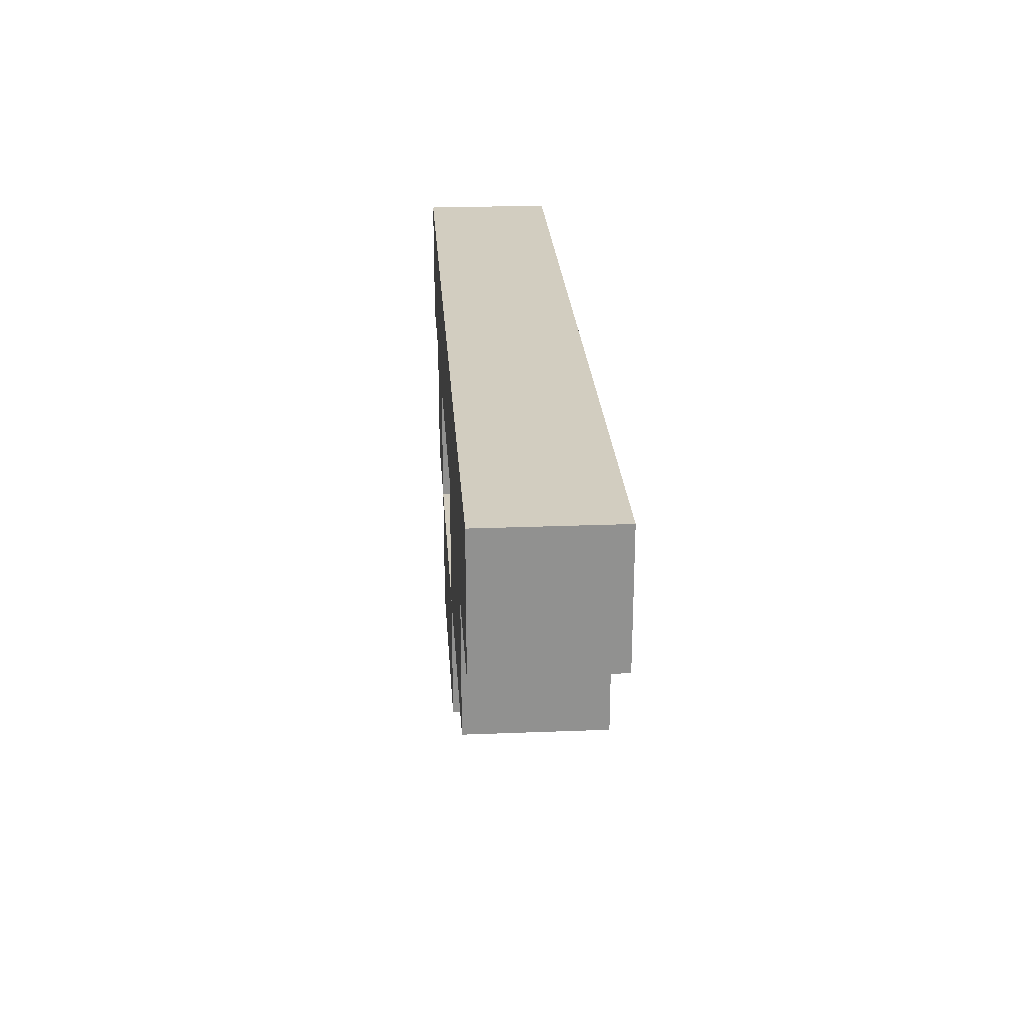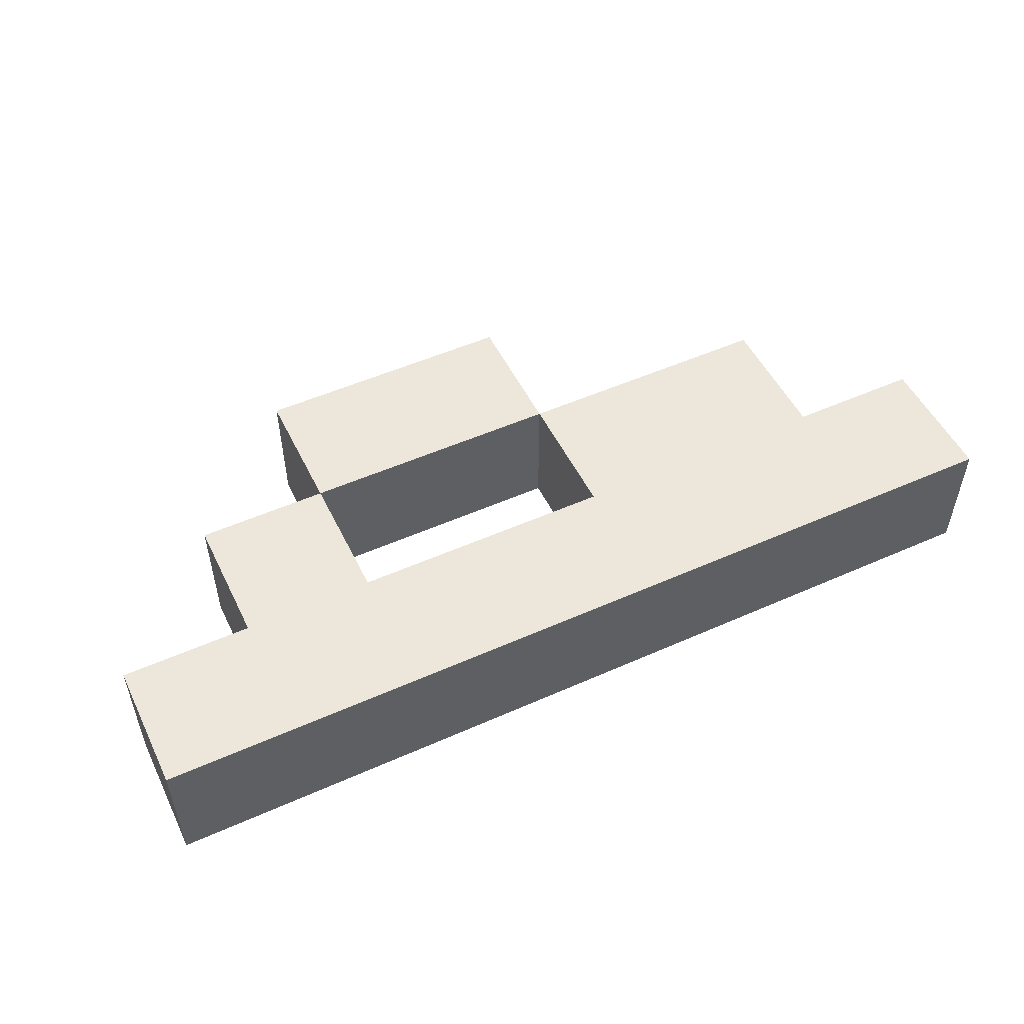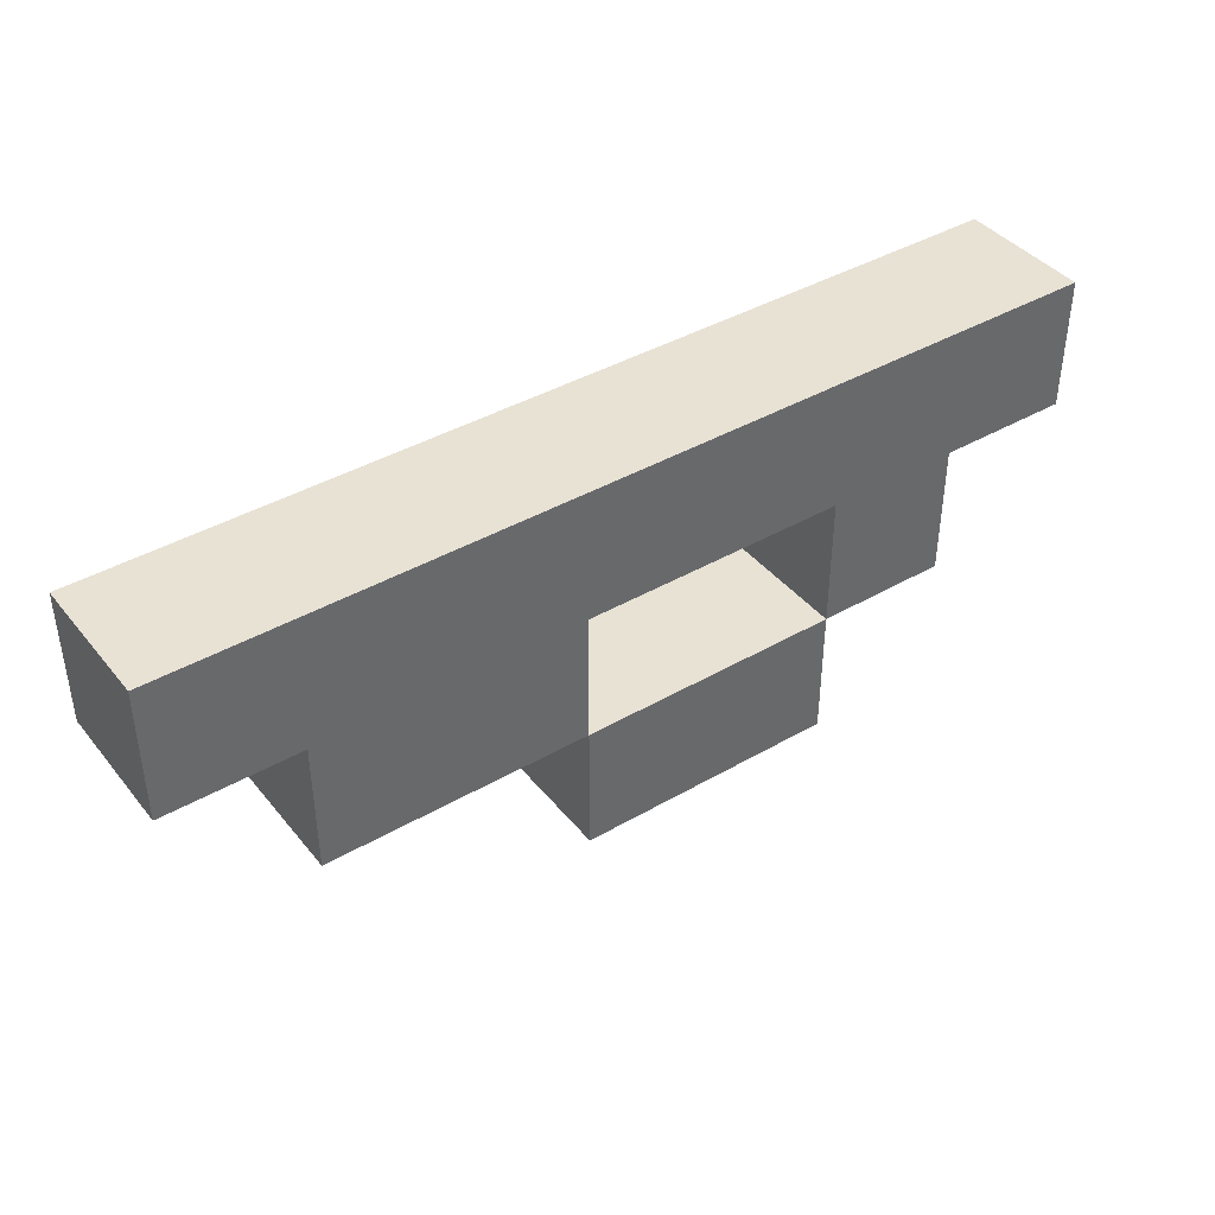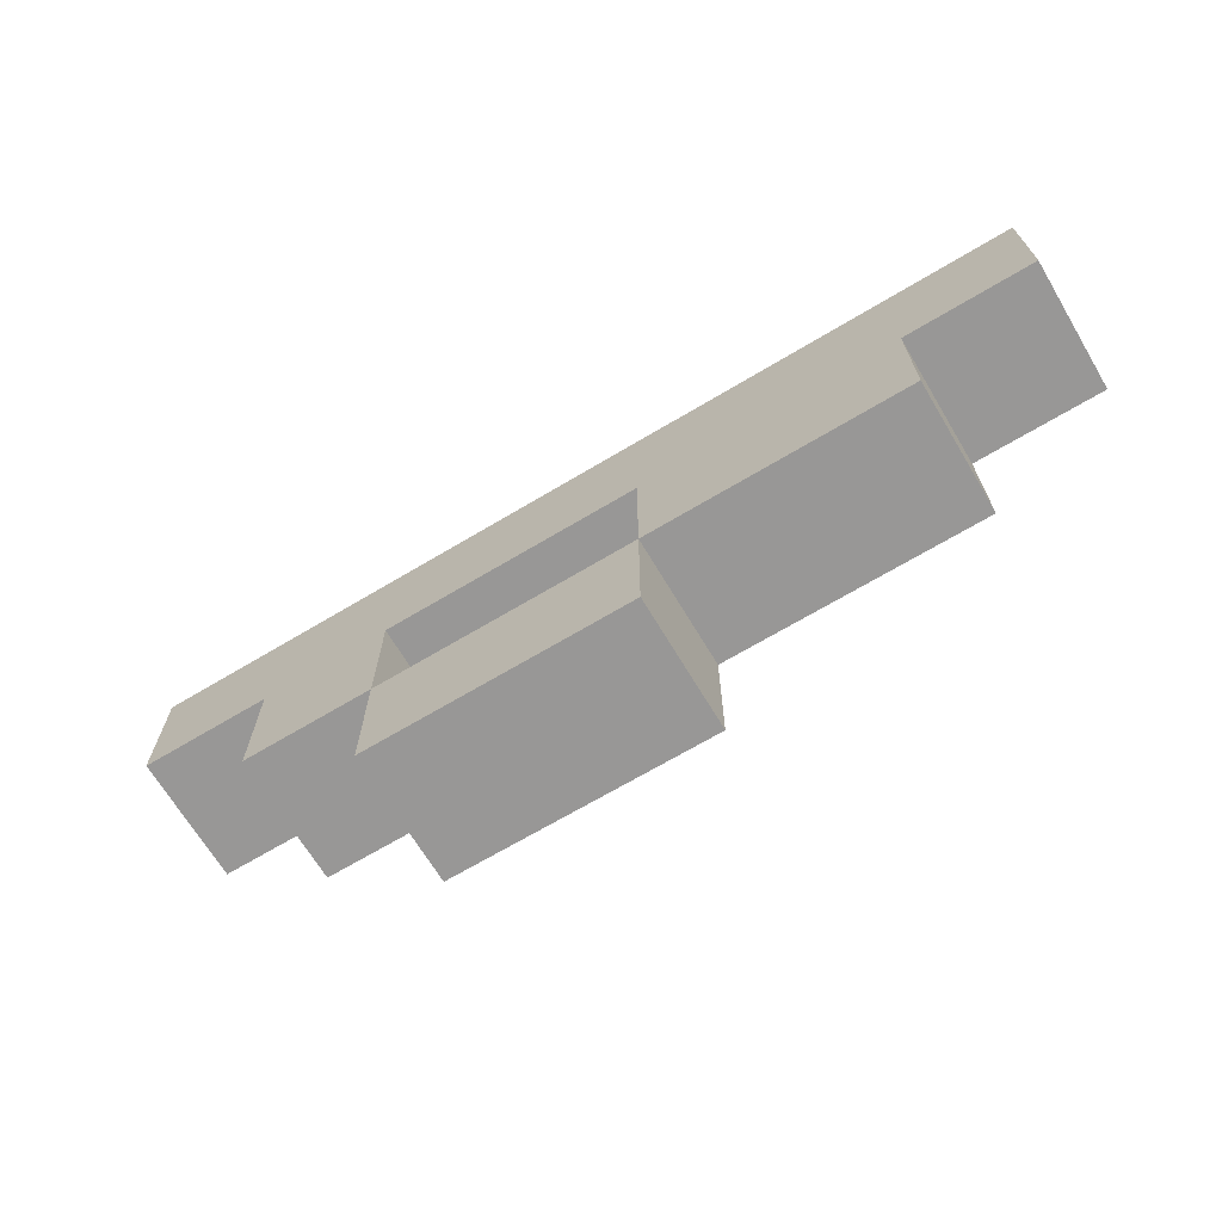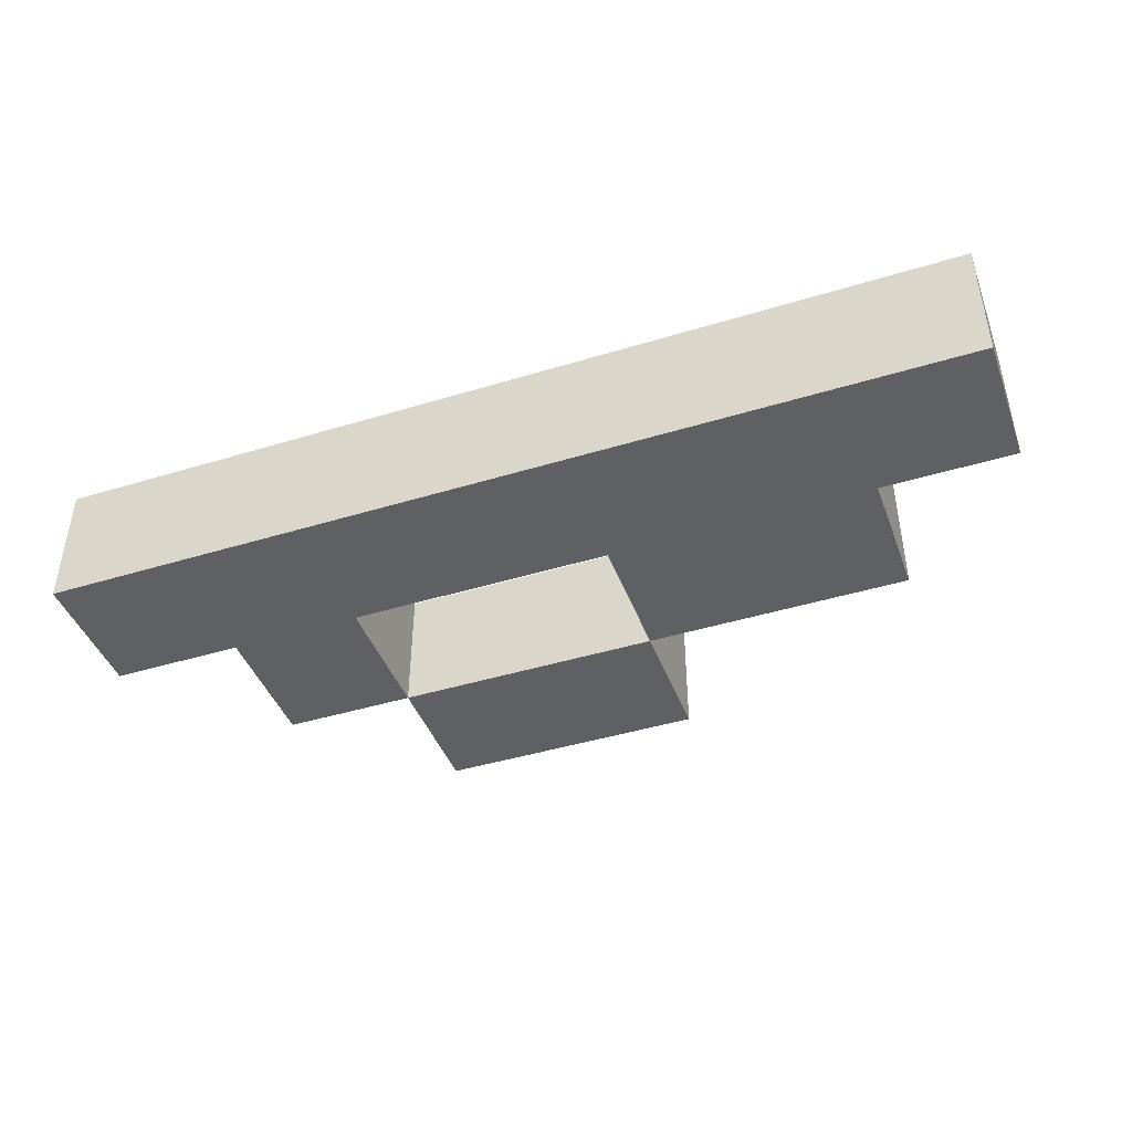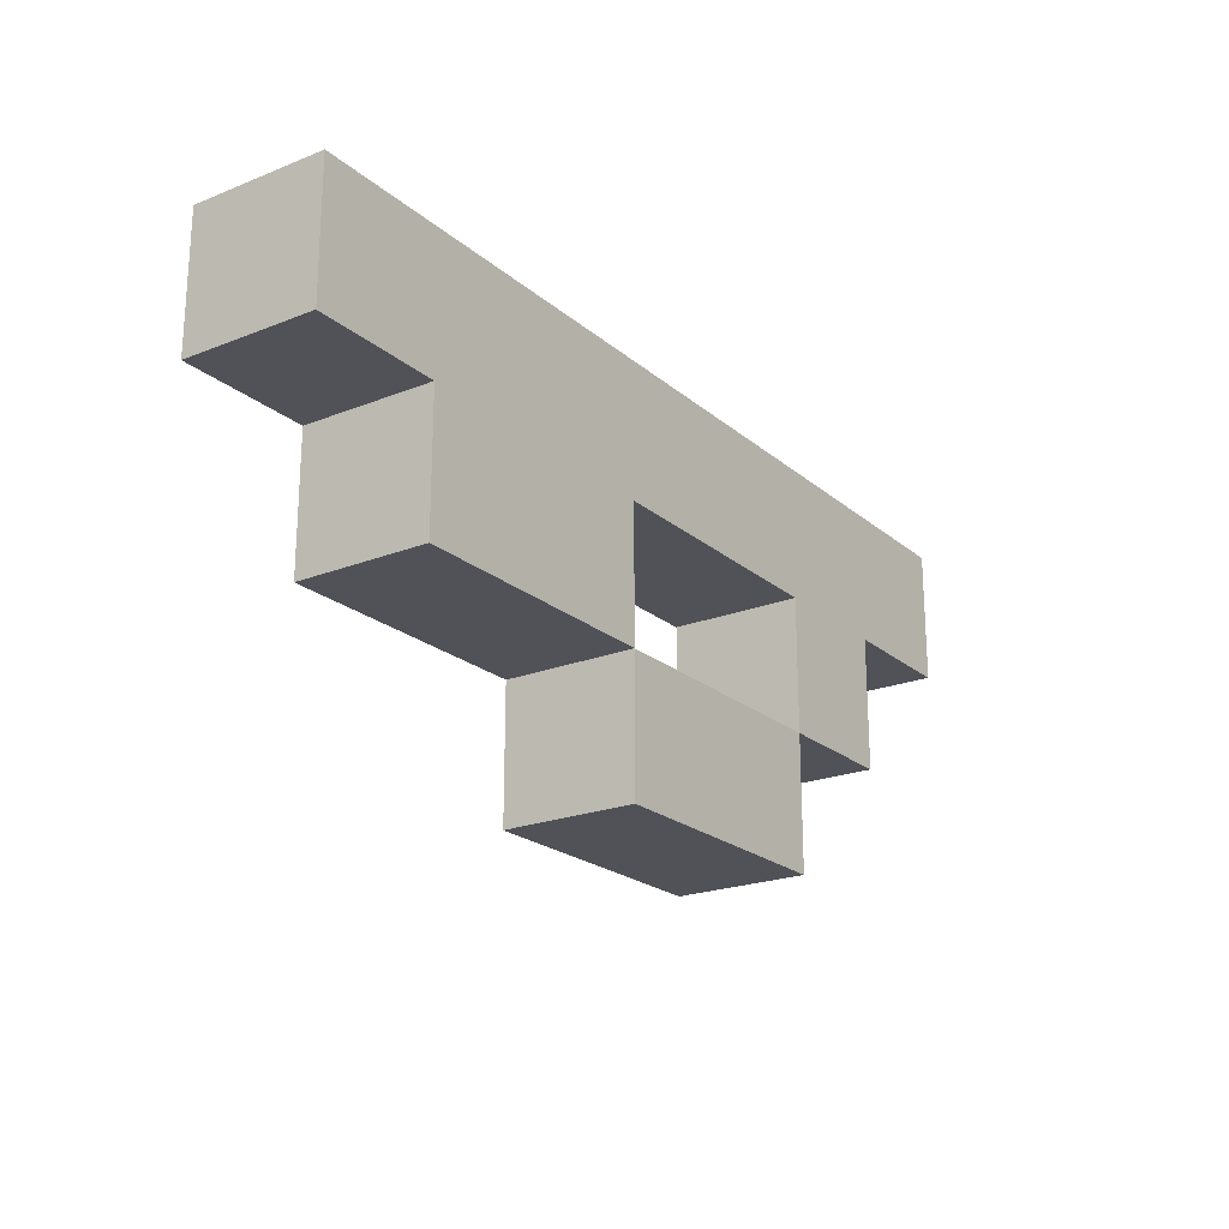
<metadata>
{"format":"obj","ext":"obj","renderer":"f3d","projection":"perspective","resolution":1024,"background":"white","views":[{"elev":24.5,"azim":86.3,"up":"+Z"},{"elev":51.7,"azim":-25.7,"up":"+Y"},{"elev":40.8,"azim":144.8,"up":"+Z"},{"elev":-68.3,"azim":30.9,"up":"+Z"},{"elev":-43.5,"azim":19.8,"up":"+Y"},{"elev":-21.6,"azim":124.9,"up":"+Z"}]}
</metadata>
<code>
g RangedCyborg-2
v -3.5 0 1.5
v -3.5 0 0.5
v -3.5 1 1.5
v -3.5 1 0.5
v -2.5 0 0.5
v -2.5 0 -0.5
v -2.5 1 0.5
v -2.5 1 -0.5
v -1.5 0 -0.5
v -1.5 0 -1.5
v -1.5 1 -0.5
v -1.5 1 -1.5
v 0.5 0 0.5
v 0.5 0 -0.5
v 0.5 1 0.5
v 0.5 1 -0.5
v -1.5 0 0.5
v -1.5 0 -0.5
v -1.5 1 0.5
v -1.5 1 -0.5
v 0.5 0 -0.5
v 0.5 0 -1.5
v 0.5 1 -0.5
v 0.5 1 -1.5
v 2.5 0 0.5
v 2.5 0 -0.5
v 2.5 1 0.5
v 2.5 1 -0.5
v 3.5 0 1.5
v 3.5 0 0.5
v 3.5 1 1.5
v 3.5 1 0.5
v -3.5 0 1.5
v -3.5 1 1.5
v -2.5 0 1.5
v -2.5 1 1.5
v 2.5 0 1.5
v 2.5 1 1.5
v 3.5 0 1.5
v 3.5 1 1.5
v -1.5 0 -0.5
v -1.5 1 -0.5
v 0.5 0 -0.5
v 0.5 1 -0.5
v -3.5 0 0.5
v -3.5 1 0.5
v -2.5 0 0.5
v -2.5 1 0.5
v -1.5 0 0.5
v -1.5 1 0.5
v 0.5 0 0.5
v 0.5 1 0.5
v 2.5 0 0.5
v 2.5 1 0.5
v 3.5 0 0.5
v 3.5 1 0.5
v -2.5 0 -0.5
v -2.5 1 -0.5
v -1.5 0 -0.5
v -1.5 1 -0.5
v 0.5 0 -0.5
v 0.5 1 -0.5
v 2.5 0 -0.5
v 2.5 1 -0.5
v -1.5 0 -1.5
v -1.5 1 -1.5
v 0.5 0 -1.5
v 0.5 1 -1.5
v -3.5 0 1.5
v -2.5 0 1.5
v 2.5 0 1.5
v 3.5 0 1.5
v -3.5 0 0.5
v -2.5 0 0.5
v -1.5 0 0.5
v 0.5 0 0.5
v 2.5 0 0.5
v 3.5 0 0.5
v -2.5 0 -0.5
v -1.5 0 -0.5
v 0.5 0 -0.5
v 2.5 0 -0.5
v -1.5 0 -1.5
v 0.5 0 -1.5
v -3.5 1 1.5
v -2.5 1 1.5
v 2.5 1 1.5
v 3.5 1 1.5
v -3.5 1 0.5
v -2.5 1 0.5
v -1.5 1 0.5
v 0.5 1 0.5
v 2.5 1 0.5
v 3.5 1 0.5
v -2.5 1 -0.5
v -1.5 1 -0.5
v 0.5 1 -0.5
v 2.5 1 -0.5
v -1.5 1 -1.5
v 0.5 1 -1.5
f 3 2 1
f 4 2 3
f 7 6 5
f 8 6 7
f 11 10 9
f 12 10 11
f 15 14 13
f 16 14 15
f 17 18 19
f 19 18 20
f 21 22 23
f 23 22 24
f 25 26 27
f 27 26 28
f 29 30 31
f 31 30 32
f 35 34 33
f 36 34 35
f 37 36 35
f 38 36 37
f 39 38 37
f 40 38 39
f 43 42 41
f 44 42 43
f 45 46 47
f 47 46 48
f 49 50 51
f 51 50 52
f 53 54 55
f 55 54 56
f 57 58 59
f 59 58 60
f 61 62 63
f 63 62 64
f 65 66 67
f 67 66 68
f 73 70 69
f 74 71 70
f 74 70 73
f 75 71 74
f 76 71 75
f 77 72 71
f 77 71 76
f 78 72 77
f 79 75 74
f 80 75 79
f 81 77 76
f 82 77 81
f 83 81 80
f 84 81 83
f 85 86 89
f 86 87 90
f 89 86 90
f 90 87 91
f 91 87 92
f 87 88 93
f 92 87 93
f 93 88 94
f 90 91 95
f 95 91 96
f 92 93 97
f 97 93 98
f 96 97 99
f 99 97 100

</code>
